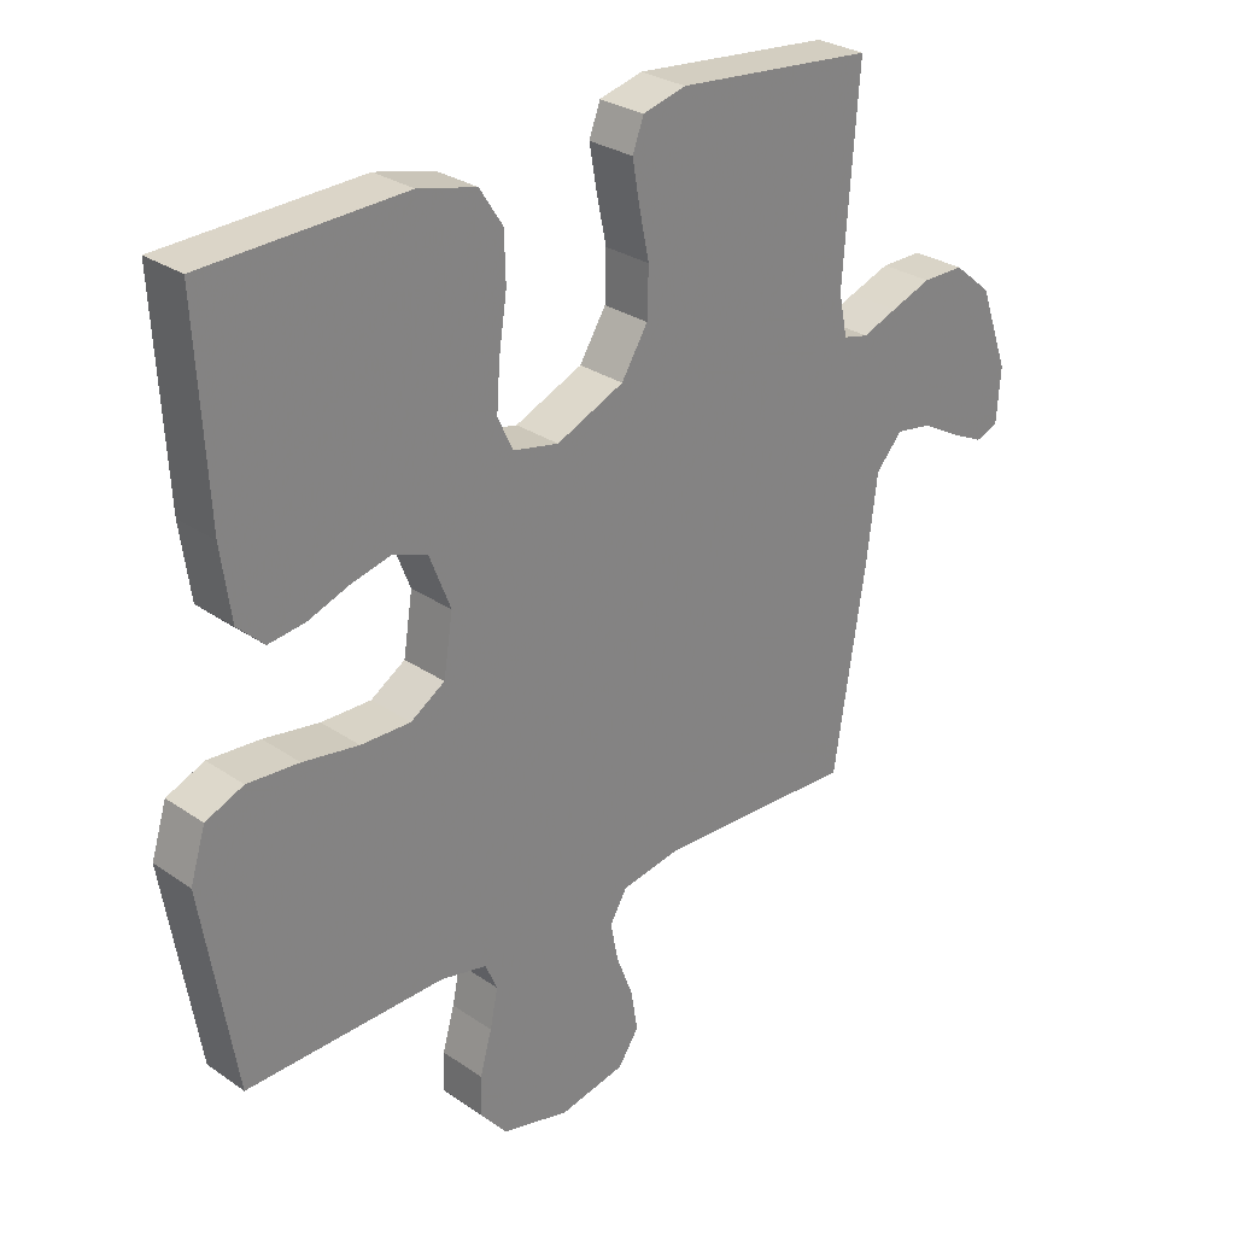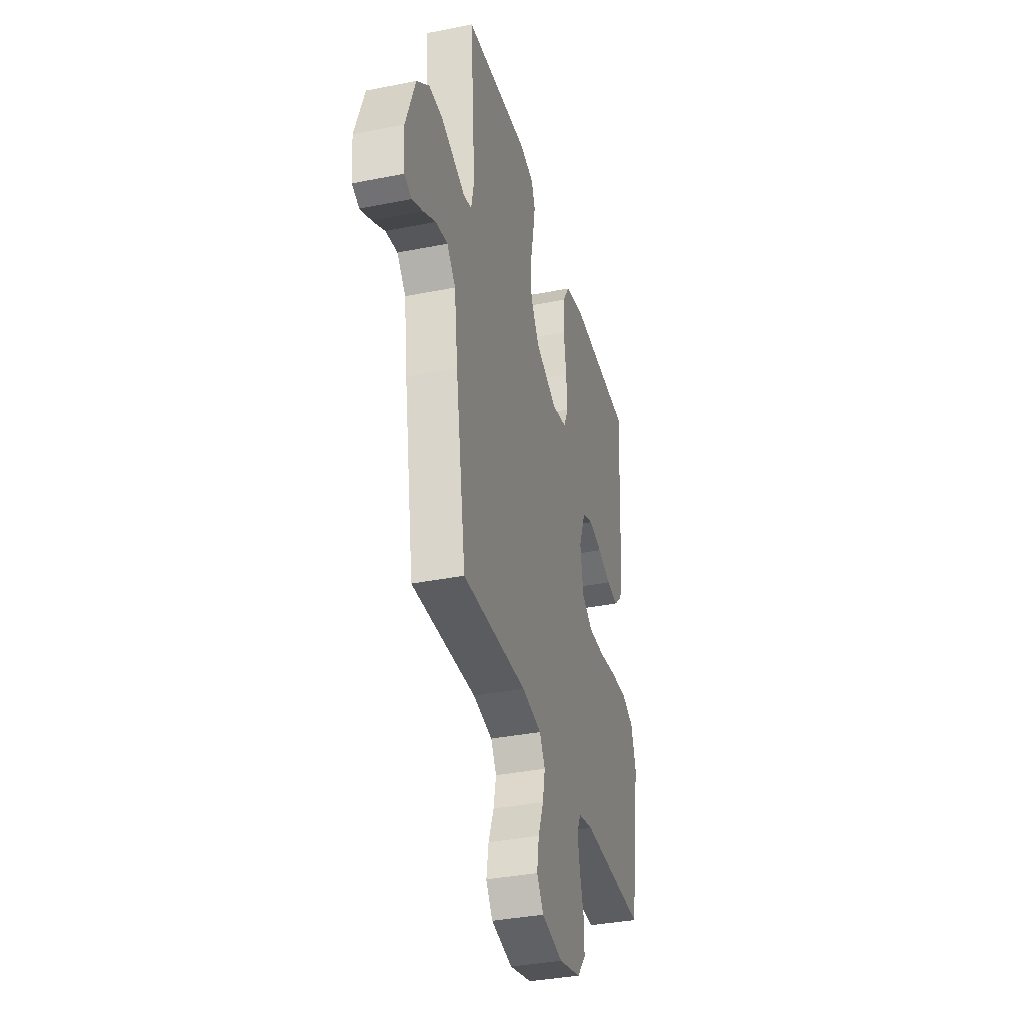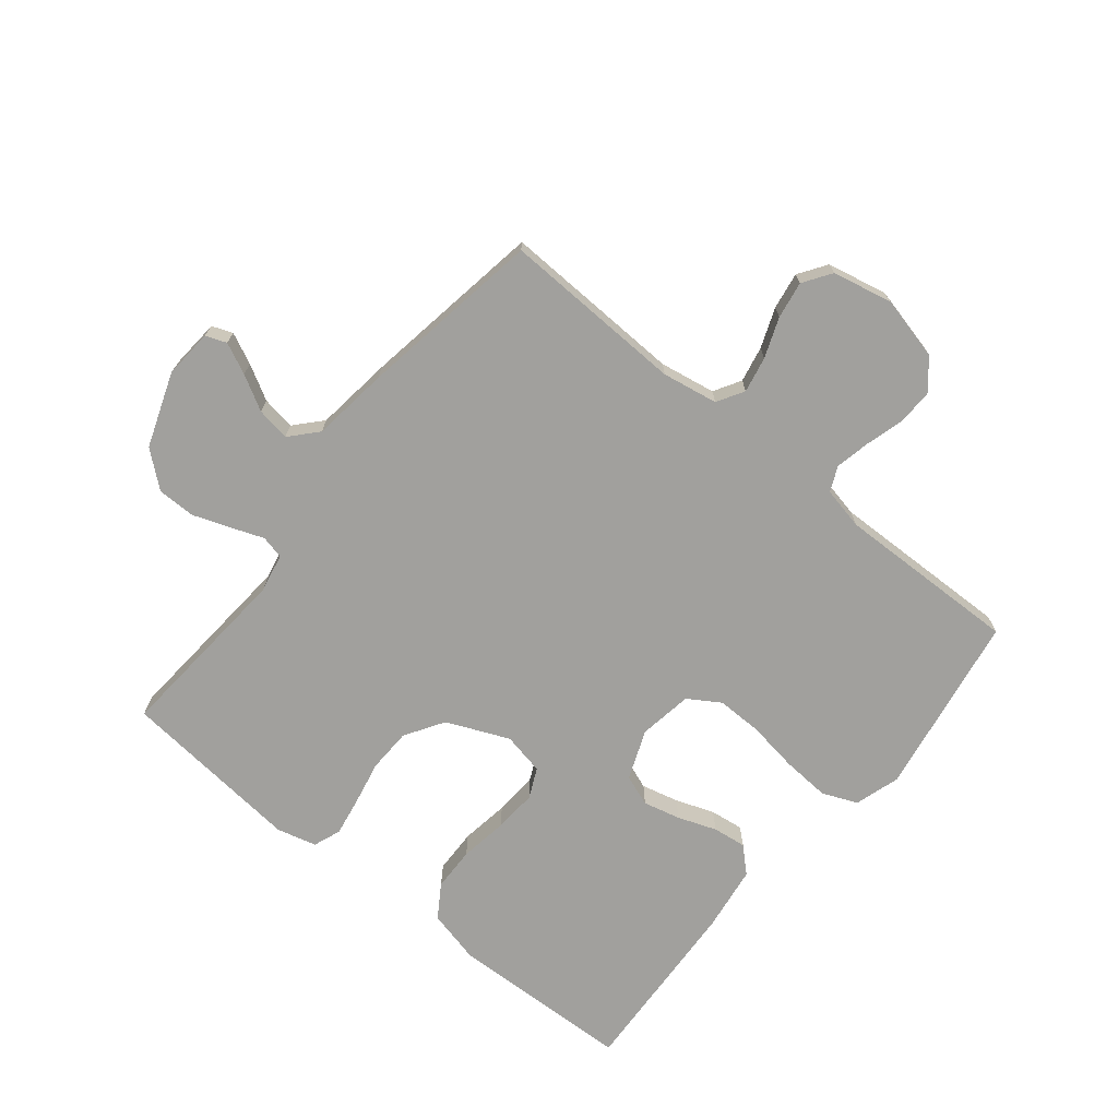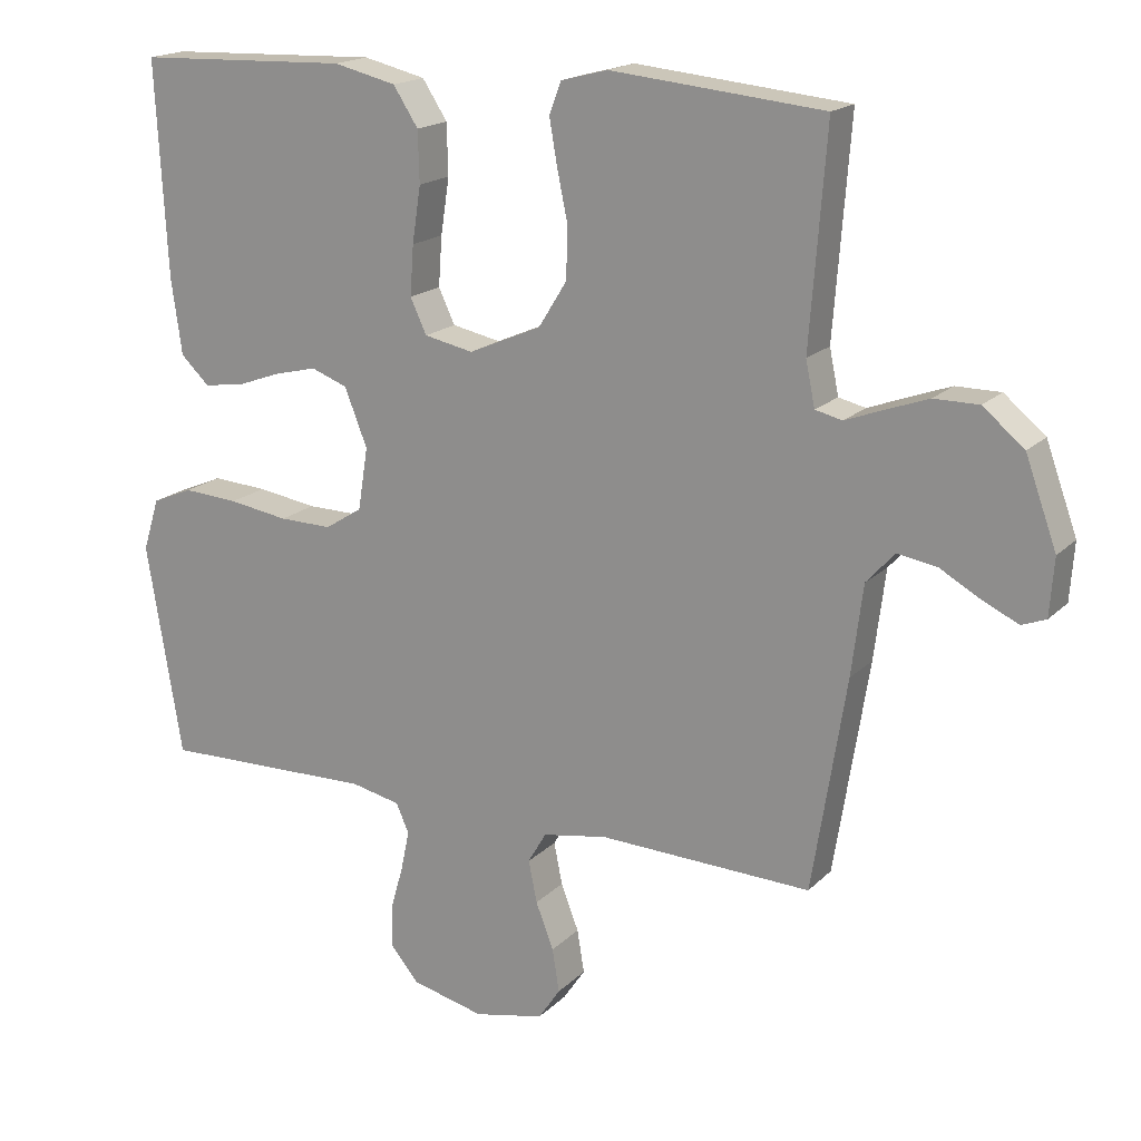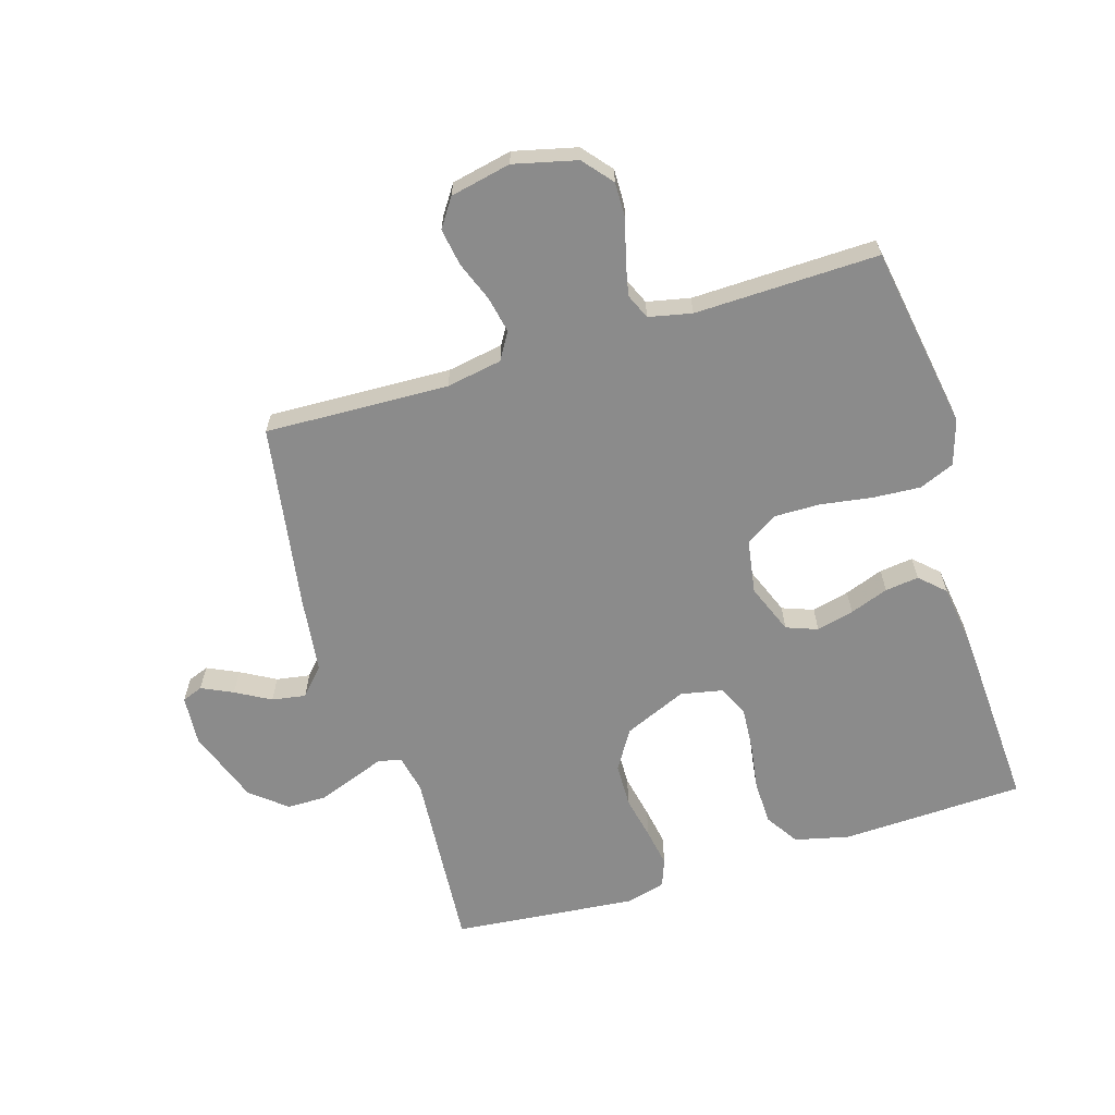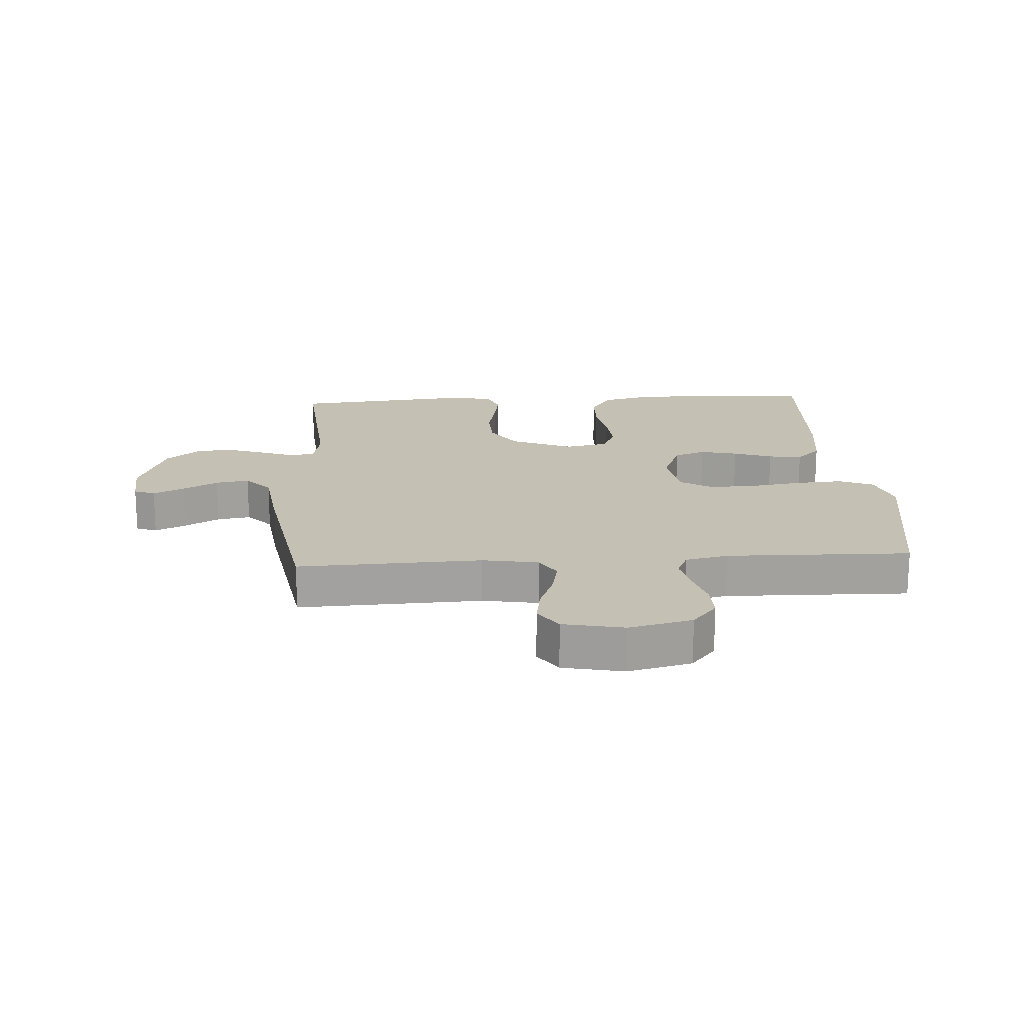
<metadata>
{"format":"obj","ext":"obj","renderer":"f3d","projection":"perspective","resolution":1024,"background":"white","views":[{"elev":28.5,"azim":-44.2,"up":"+Z"},{"elev":-35.7,"azim":104.7,"up":"+Z"},{"elev":-71.6,"azim":140.9,"up":"+Y"},{"elev":17.8,"azim":29.5,"up":"+Z"},{"elev":-63.8,"azim":-163.0,"up":"+Y"},{"elev":18.2,"azim":176.3,"up":"+Y"}]}
</metadata>
<code>
v 0.5 0.07 0.5
v 0.477 0.07 0.2
v 0.49 0.07 0.137
v 0.528 0.07 0.128
v 0.581 0.07 0.148
v 0.642 0.07 0.17
v 0.705 0.07 0.17
v 0.763 0.07 0.122
v 0.807 0.07 0
v 0.801 0.07 -0.081
v 0.767 0.07 -0.094
v 0.716 0.07 -0.07
v 0.659 0.07 -0.038
v 0.604 0.07 -0.029
v 0.564 0.07 -0.073
v 0.548 0.07 -0.2
v 0.5 0.07 -0.5
v 0.2 0.07 -0.489
v 0.109 0.07 -0.505
v 0.083 0.07 -0.549
v 0.095 0.07 -0.608
v 0.12 0.07 -0.673
v 0.13 0.07 -0.734
v 0.099 0.07 -0.78
v 0 0.07 -0.801
v -0.103 0.07 -0.776
v -0.143 0.07 -0.728
v -0.142 0.07 -0.669
v -0.124 0.07 -0.606
v -0.112 0.07 -0.549
v -0.13 0.07 -0.508
v -0.2 0.07 -0.493
v -0.5 0.07 -0.5
v -0.55 0.07 -0.2
v -0.527 0.07 -0.126
v -0.47 0.07 -0.102
v -0.392 0.07 -0.107
v -0.308 0.07 -0.12
v -0.233 0.07 -0.121
v -0.181 0.07 -0.088
v -0.167 0.07 0
v -0.199 0.07 0.081
v -0.25 0.07 0.1
v -0.311 0.07 0.085
v -0.374 0.07 0.062
v -0.429 0.07 0.055
v -0.469 0.07 0.093
v -0.484 0.07 0.2
v -0.5 0.07 0.5
v -0.2 0.07 0.511
v -0.112 0.07 0.49
v -0.077 0.07 0.436
v -0.075 0.07 0.364
v -0.087 0.07 0.285
v -0.092 0.07 0.215
v -0.069 0.07 0.166
v 0 0.07 0.152
v 0.102 0.07 0.196
v 0.142 0.07 0.26
v 0.144 0.07 0.332
v 0.129 0.07 0.404
v 0.118 0.07 0.467
v 0.135 0.07 0.512
v 0.2 0.07 0.529
v 0.5 0 0.5
v 0.477 0 0.2
v 0.49 0 0.137
v 0.528 0 0.128
v 0.581 0 0.148
v 0.642 0 0.17
v 0.705 0 0.17
v 0.763 0 0.122
v 0.807 0 0
v 0.801 0 -0.081
v 0.767 0 -0.094
v 0.716 0 -0.07
v 0.659 0 -0.038
v 0.604 0 -0.029
v 0.564 0 -0.073
v 0.548 0 -0.2
v 0.5 0 -0.5
v 0.2 0 -0.489
v 0.109 0 -0.505
v 0.083 0 -0.549
v 0.095 0 -0.608
v 0.12 0 -0.673
v 0.13 0 -0.734
v 0.099 0 -0.78
v 0 0 -0.801
v -0.103 0 -0.776
v -0.143 0 -0.728
v -0.142 0 -0.669
v -0.124 0 -0.606
v -0.112 0 -0.549
v -0.13 0 -0.508
v -0.2 0 -0.493
v -0.5 0 -0.5
v -0.55 0 -0.2
v -0.527 0 -0.126
v -0.47 0 -0.102
v -0.392 0 -0.107
v -0.308 0 -0.12
v -0.233 0 -0.121
v -0.181 0 -0.088
v -0.167 0 0
v -0.199 0 0.081
v -0.25 0 0.1
v -0.311 0 0.085
v -0.374 0 0.062
v -0.429 0 0.055
v -0.469 0 0.093
v -0.484 0 0.2
v -0.5 0 0.5
v -0.2 0 0.511
v -0.112 0 0.49
v -0.077 0 0.436
v -0.075 0 0.364
v -0.087 0 0.285
v -0.092 0 0.215
v -0.069 0 0.166
v 0 0 0.152
v 0.102 0 0.196
v 0.142 0 0.26
v 0.144 0 0.332
v 0.129 0 0.404
v 0.118 0 0.467
v 0.135 0 0.512
v 0.2 0 0.529
f 63 64 1 2
f 60 61 62 63
f 60 63 2 3
f 59 60 3
f 58 59 3
f 57 58 3 4
f 51 52 53 54
f 51 54 55
f 50 51 55
f 49 50 55
f 48 49 55 56
f 44 45 46 47
f 43 44 47 48
f 42 43 48 56
f 35 36 37 38
f 35 38 39
f 32 33 34 35
f 31 32 35 39
f 30 31 39 40
f 26 27 28 29
f 26 29 30
f 25 26 30
f 21 22 23 24
f 20 21 24 25
f 15 16 17 18
f 15 18 19
f 14 15 19
f 10 11 12 13
f 8 9 10 13
f 8 13 14
f 7 8 14
f 4 5 6 7
f 4 7 14 19
f 41 42 56 57
f 41 57 4 19
f 40 41 19 20
f 20 25 30 40
f 66 65 128 127
f 127 126 125 124
f 67 66 127 124
f 67 124 123
f 67 123 122
f 68 67 122 121
f 118 117 116 115
f 119 118 115
f 119 115 114
f 119 114 113
f 120 119 113 112
f 111 110 109 108
f 112 111 108 107
f 120 112 107 106
f 102 101 100 99
f 103 102 99
f 99 98 97 96
f 103 99 96 95
f 104 103 95 94
f 93 92 91 90
f 94 93 90
f 94 90 89
f 88 87 86 85
f 89 88 85 84
f 82 81 80 79
f 83 82 79
f 83 79 78
f 77 76 75 74
f 77 74 73 72
f 78 77 72
f 78 72 71
f 71 70 69 68
f 83 78 71 68
f 121 120 106 105
f 83 68 121 105
f 84 83 105 104
f 104 94 89 84
f 1 65 66 2
f 2 66 67 3
f 3 67 68 4
f 4 68 69 5
f 5 69 70 6
f 6 70 71 7
f 7 71 72 8
f 8 72 73 9
f 9 73 74 10
f 10 74 75 11
f 11 75 76 12
f 12 76 77 13
f 13 77 78 14
f 14 78 79 15
f 15 79 80 16
f 16 80 81 17
f 17 81 82 18
f 18 82 83 19
f 19 83 84 20
f 20 84 85 21
f 21 85 86 22
f 22 86 87 23
f 23 87 88 24
f 24 88 89 25
f 25 89 90 26
f 26 90 91 27
f 27 91 92 28
f 28 92 93 29
f 29 93 94 30
f 30 94 95 31
f 31 95 96 32
f 32 96 97 33
f 33 97 98 34
f 34 98 99 35
f 35 99 100 36
f 36 100 101 37
f 37 101 102 38
f 38 102 103 39
f 39 103 104 40
f 40 104 105 41
f 41 105 106 42
f 42 106 107 43
f 43 107 108 44
f 44 108 109 45
f 45 109 110 46
f 46 110 111 47
f 47 111 112 48
f 48 112 113 49
f 49 113 114 50
f 50 114 115 51
f 51 115 116 52
f 52 116 117 53
f 53 117 118 54
f 54 118 119 55
f 55 119 120 56
f 56 120 121 57
f 57 121 122 58
f 58 122 123 59
f 59 123 124 60
f 60 124 125 61
f 61 125 126 62
f 62 126 127 63
f 63 127 128 64
f 64 128 65 1

</code>
